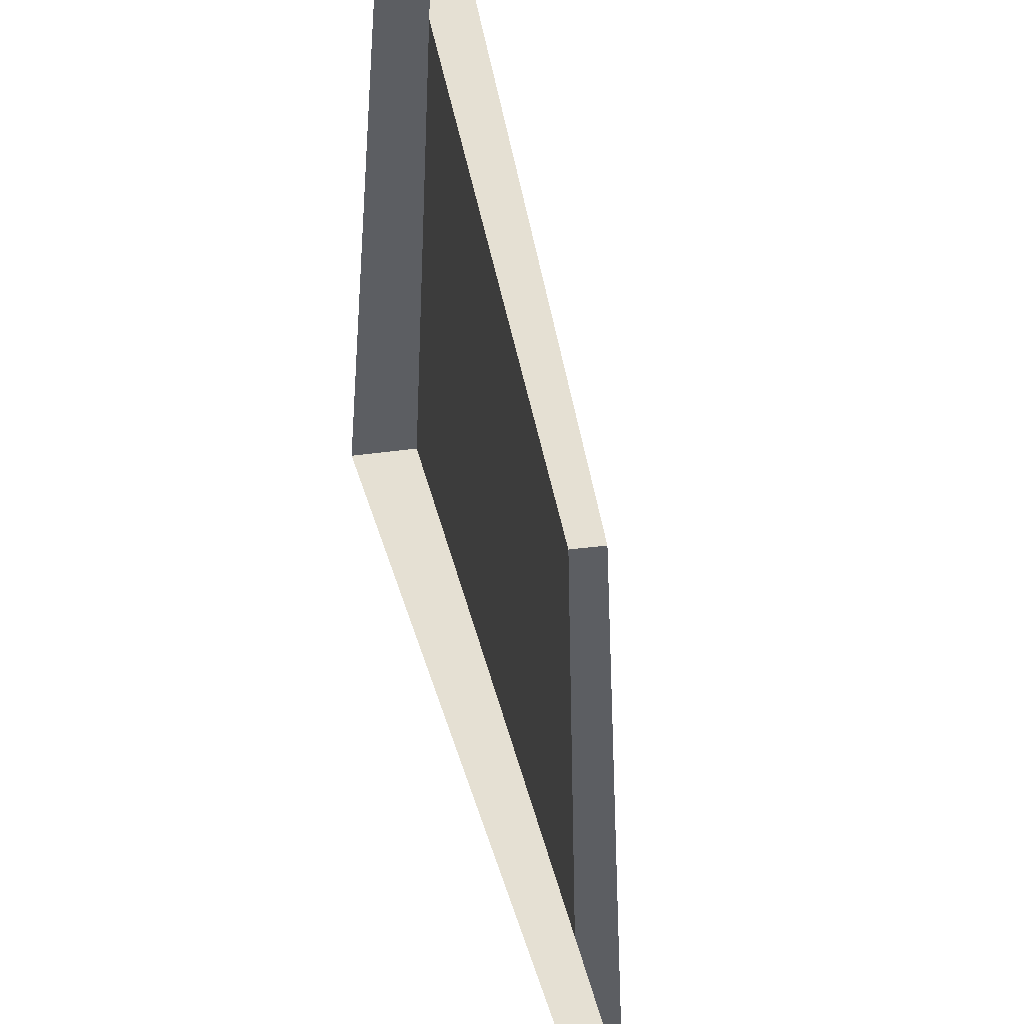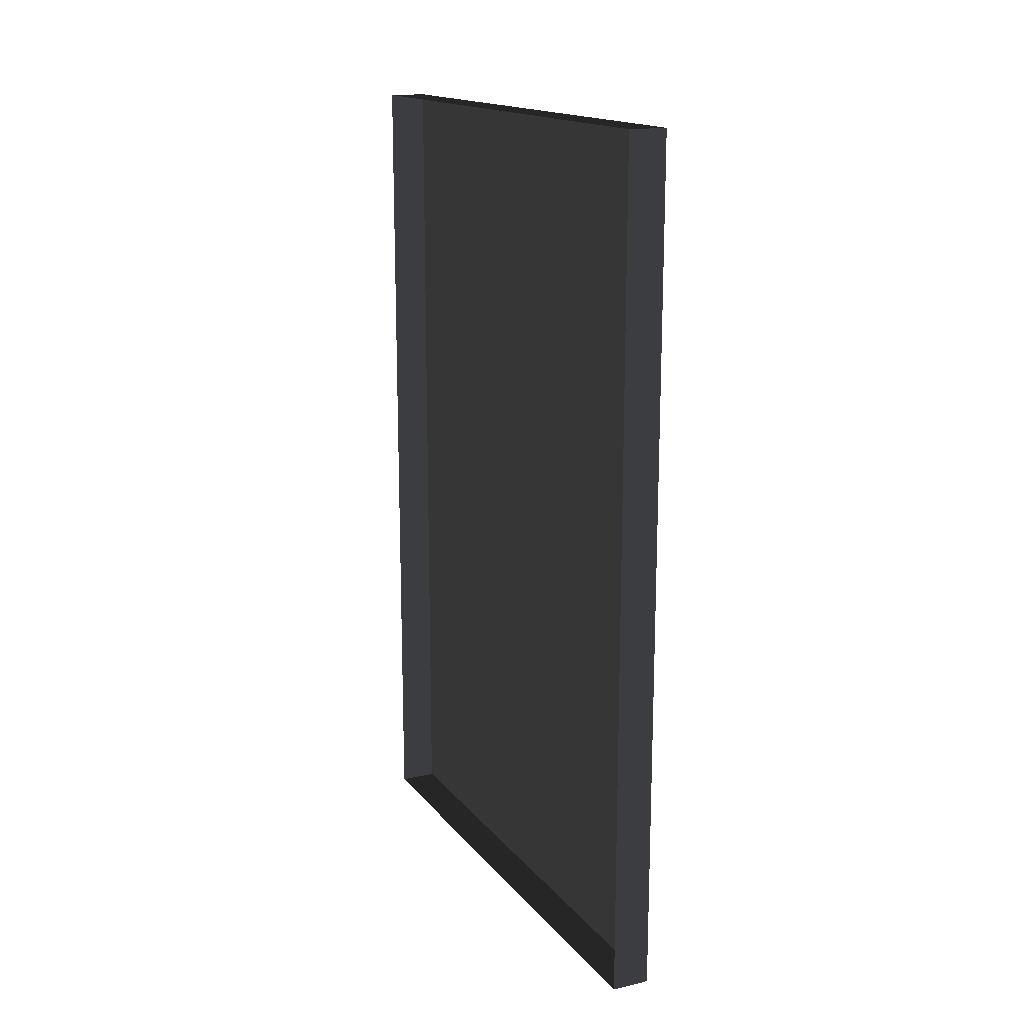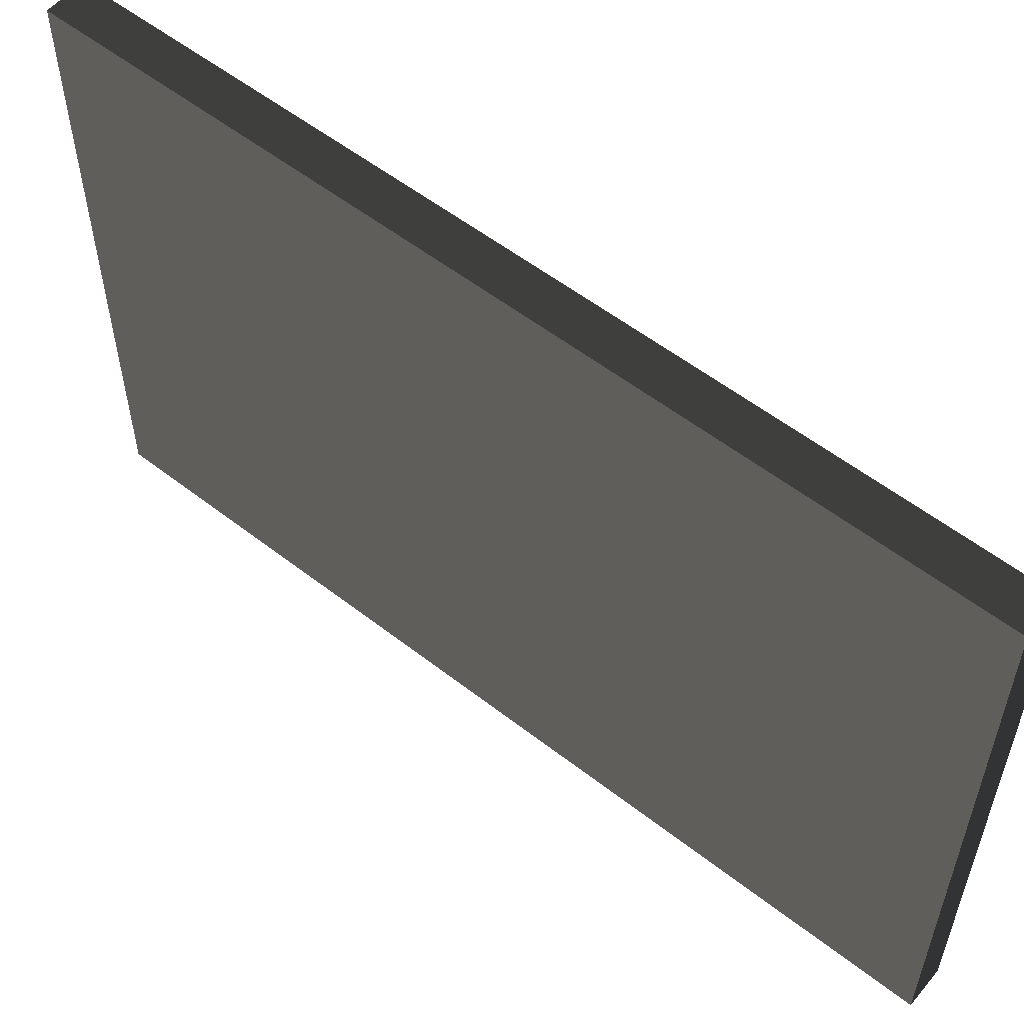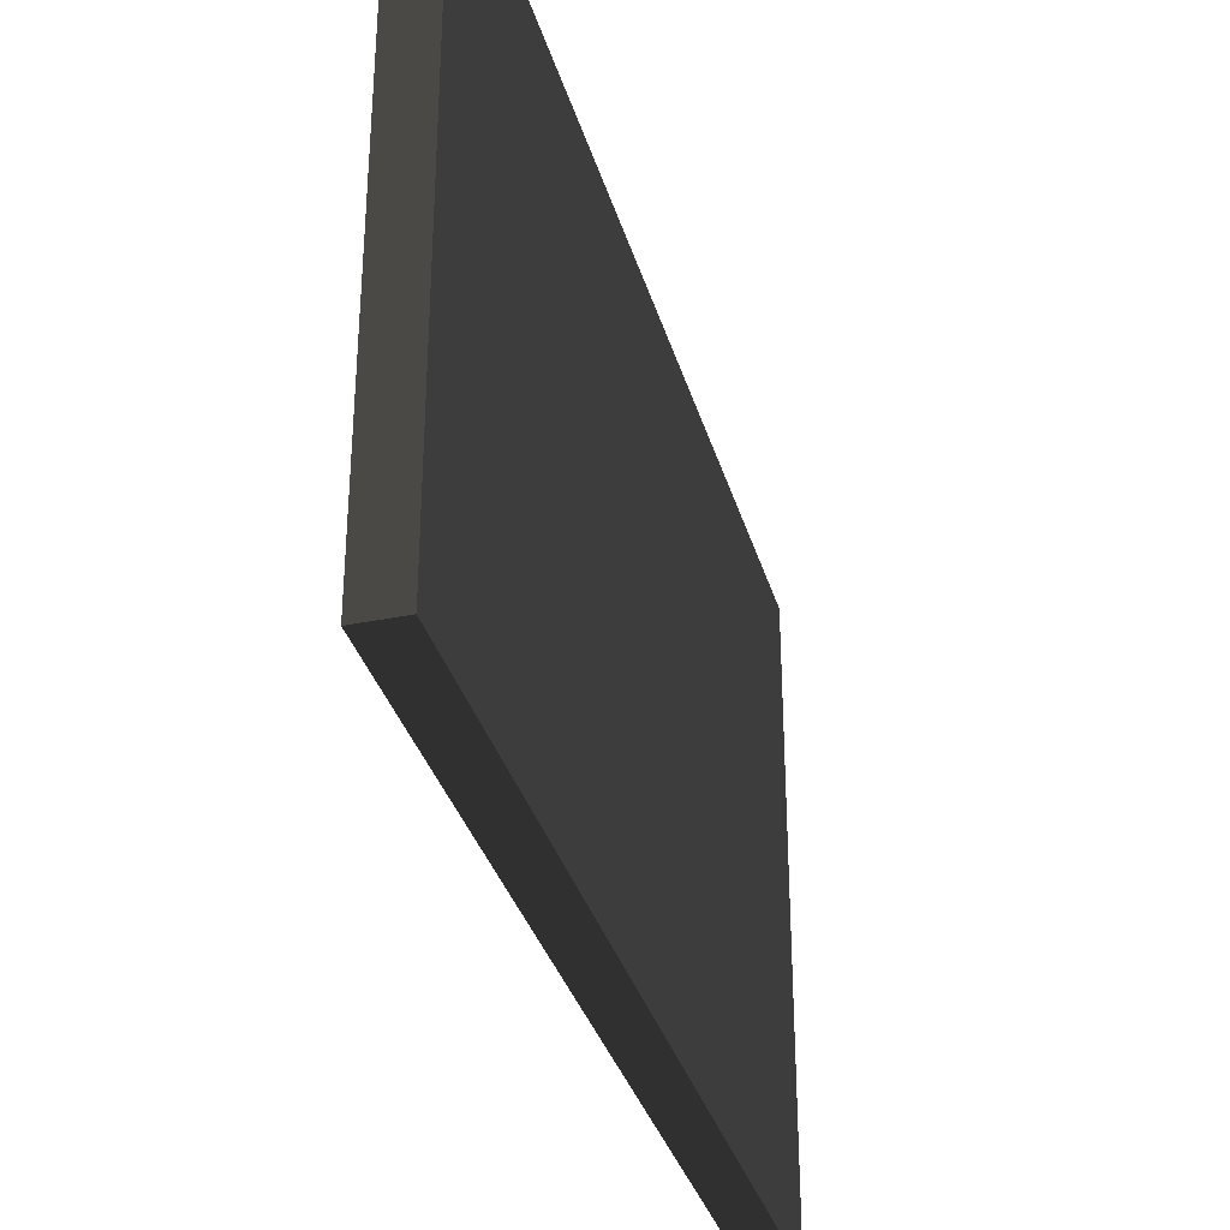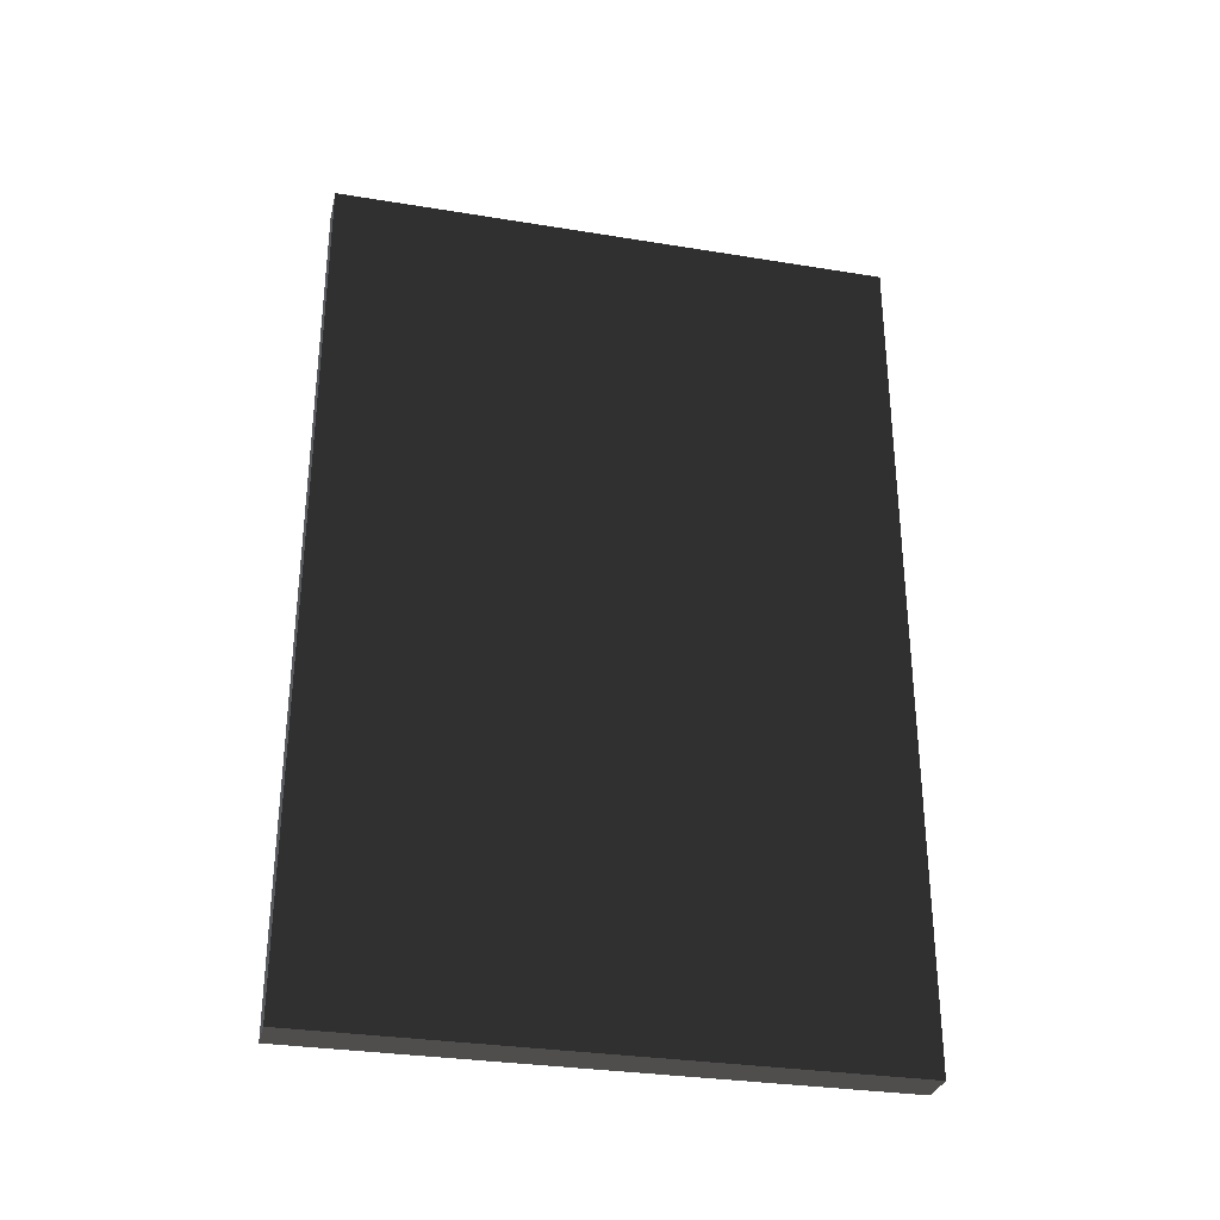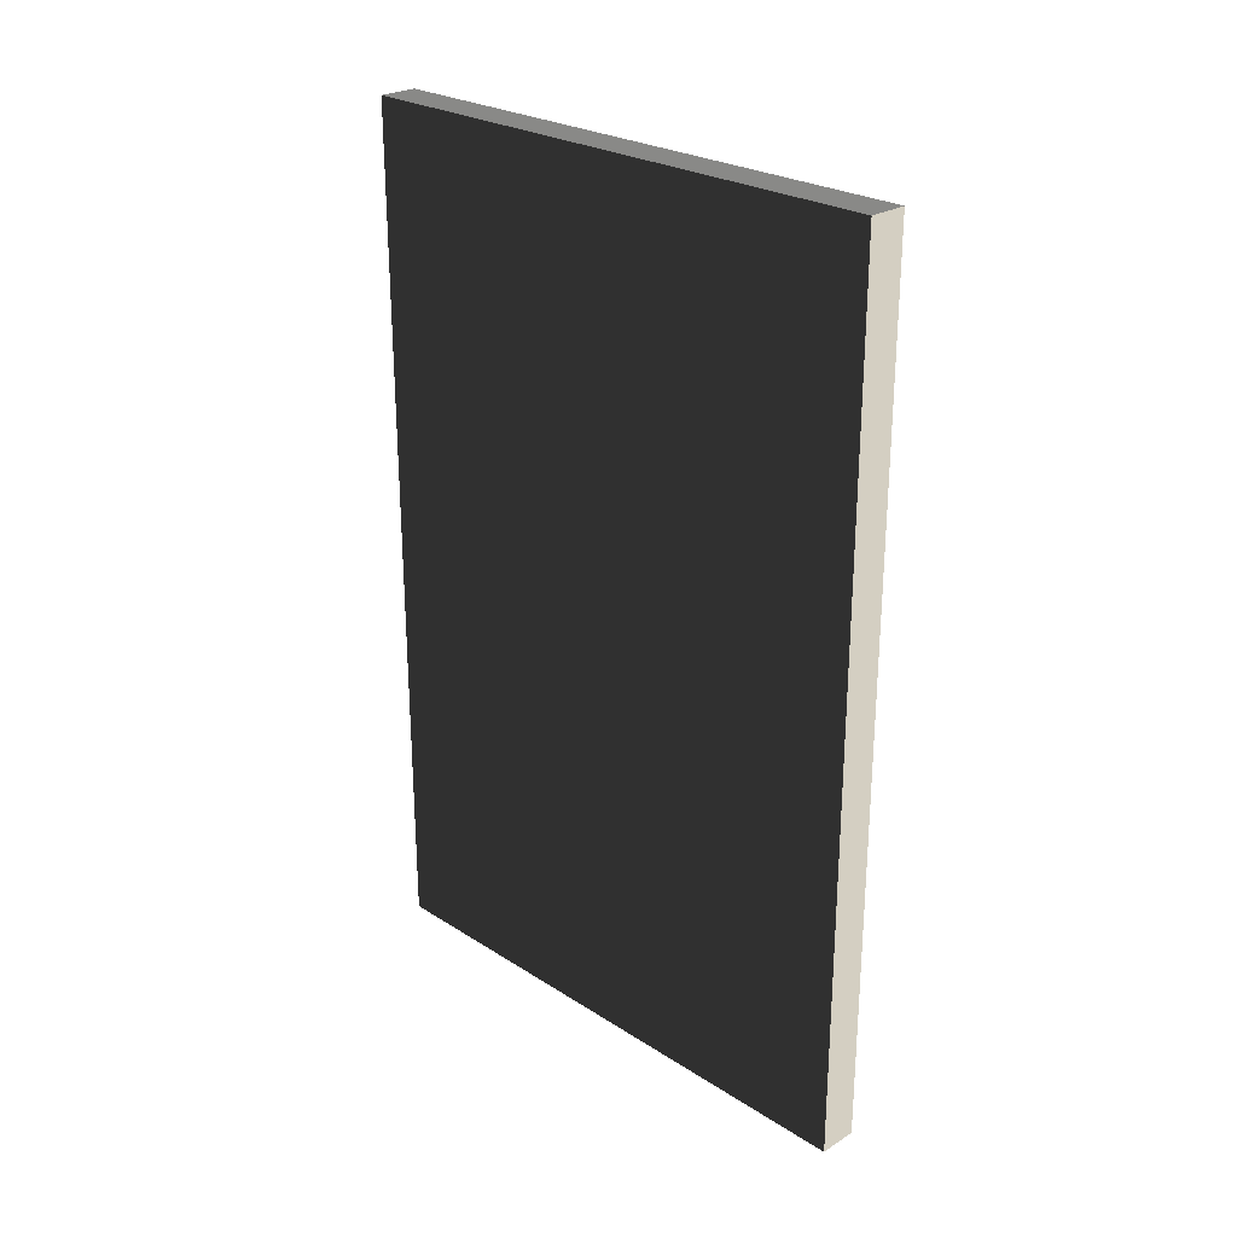
<metadata>
{"format":"obj","ext":"obj","renderer":"f3d","projection":"perspective","resolution":1024,"background":"white","views":[{"elev":-37.6,"azim":-170.1,"up":"+Y"},{"elev":16.2,"azim":-25.4,"up":"+Z"},{"elev":55.7,"azim":129.3,"up":"+Y"},{"elev":-34.0,"azim":15.4,"up":"+Y"},{"elev":-31.1,"azim":76.9,"up":"+Z"},{"elev":25.7,"azim":135.3,"up":"+Z"}]}
</metadata>
<code>
v -0.9378 5.081 -0.2908
v -0.9378 5.081 -2.561
v -0.9378 3.59 -2.561
v -0.9378 3.59 -0.2908
v -0.9378 5.081 -0.2908
v -0.9378 3.59 -0.2908
v -1.039 3.59 -0.2908
v -1.039 5.081 -0.2908
v -0.9378 3.59 -0.2908
v -0.9378 3.59 -2.561
v -1.039 3.59 -2.561
v -1.039 3.59 -0.2908
v -0.9378 5.081 -2.561
v -0.9378 5.081 -0.2908
v -1.039 5.081 -0.2908
v -1.039 5.081 -2.561
v -0.9378 3.59 -2.561
v -0.9378 5.081 -2.561
v -1.039 5.081 -2.561
v -1.039 3.59 -2.561
g Building_small_t1.117_33808_182
f 1 3 2
f 1 4 3
f 5 7 6
f 5 8 7
f 9 11 10
f 9 12 11
f 13 15 14
f 13 16 15
f 17 19 18
f 17 20 19

</code>
